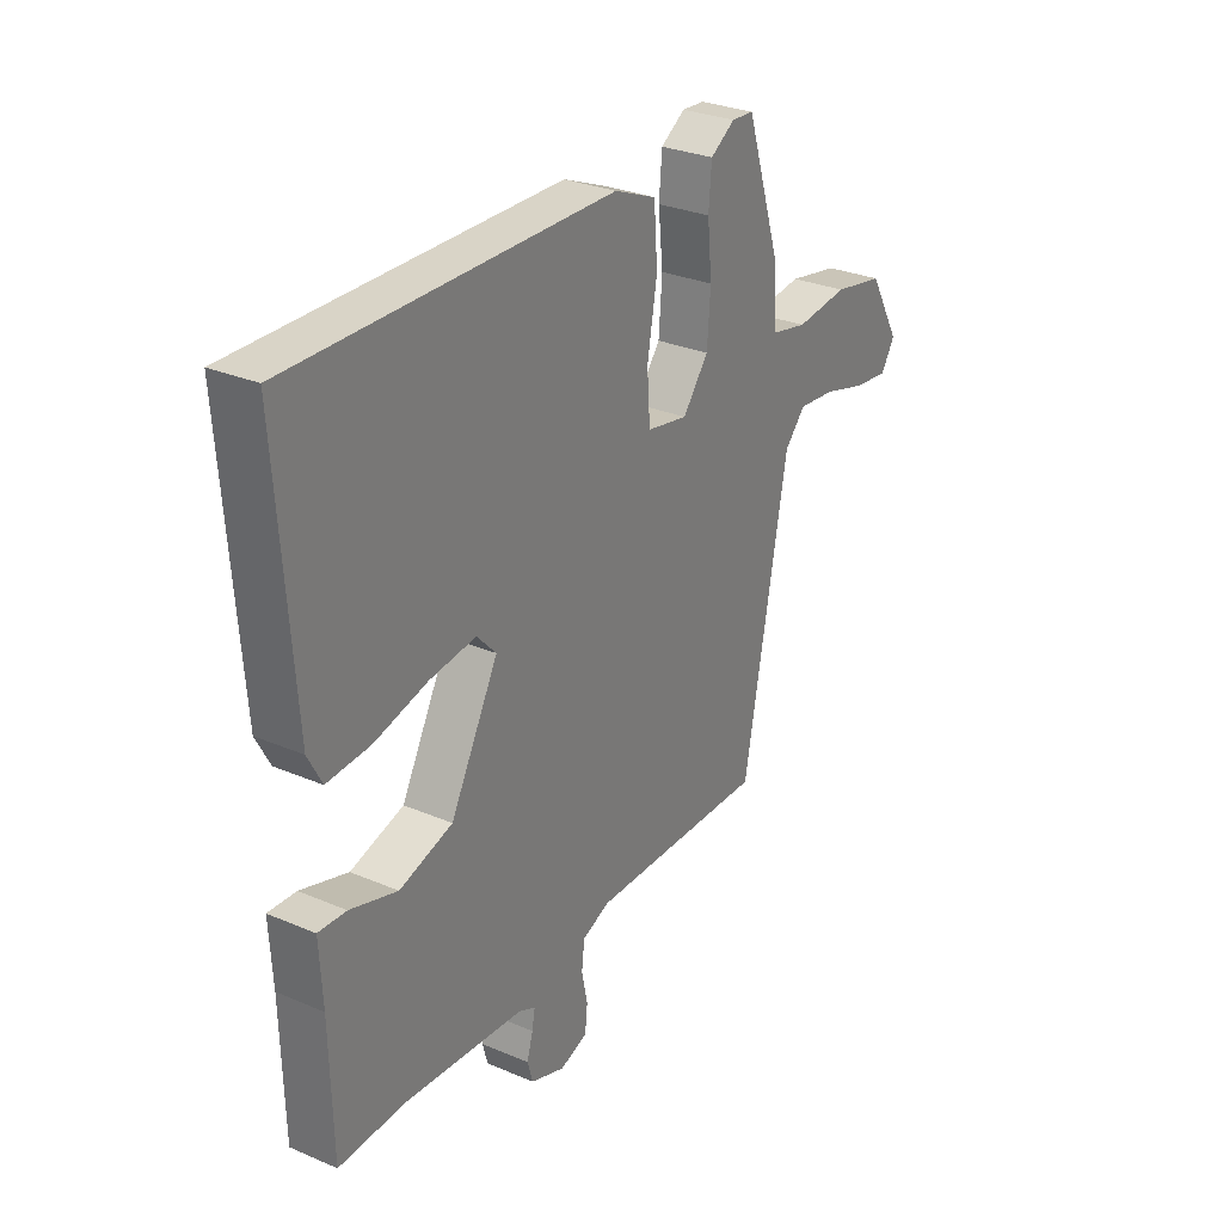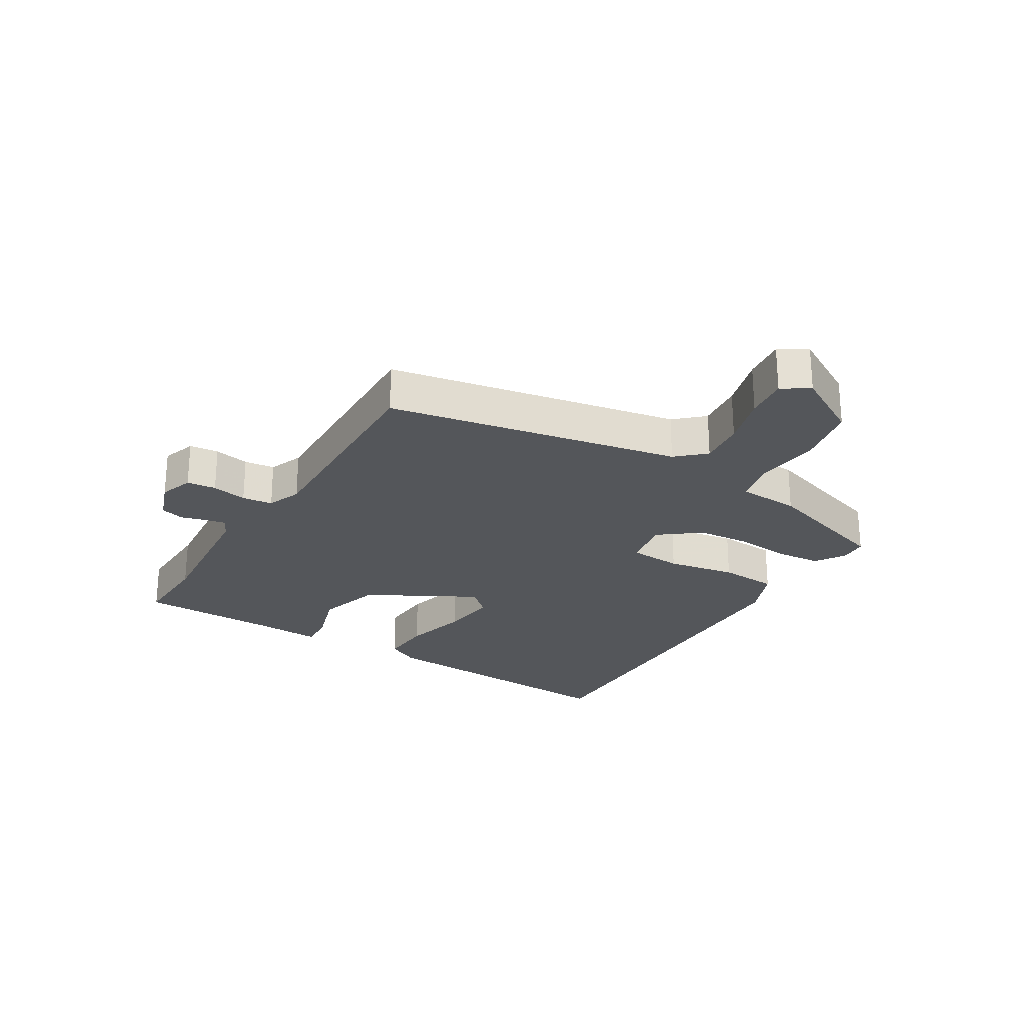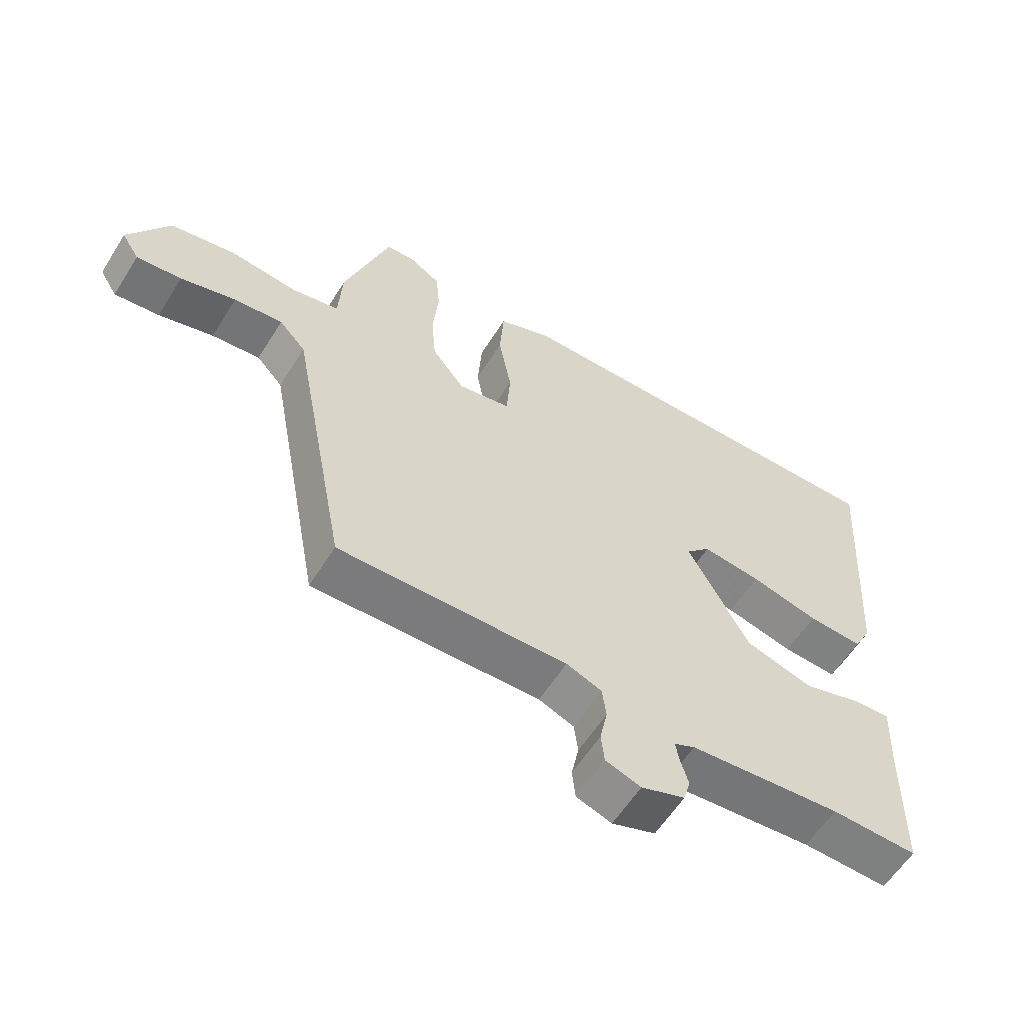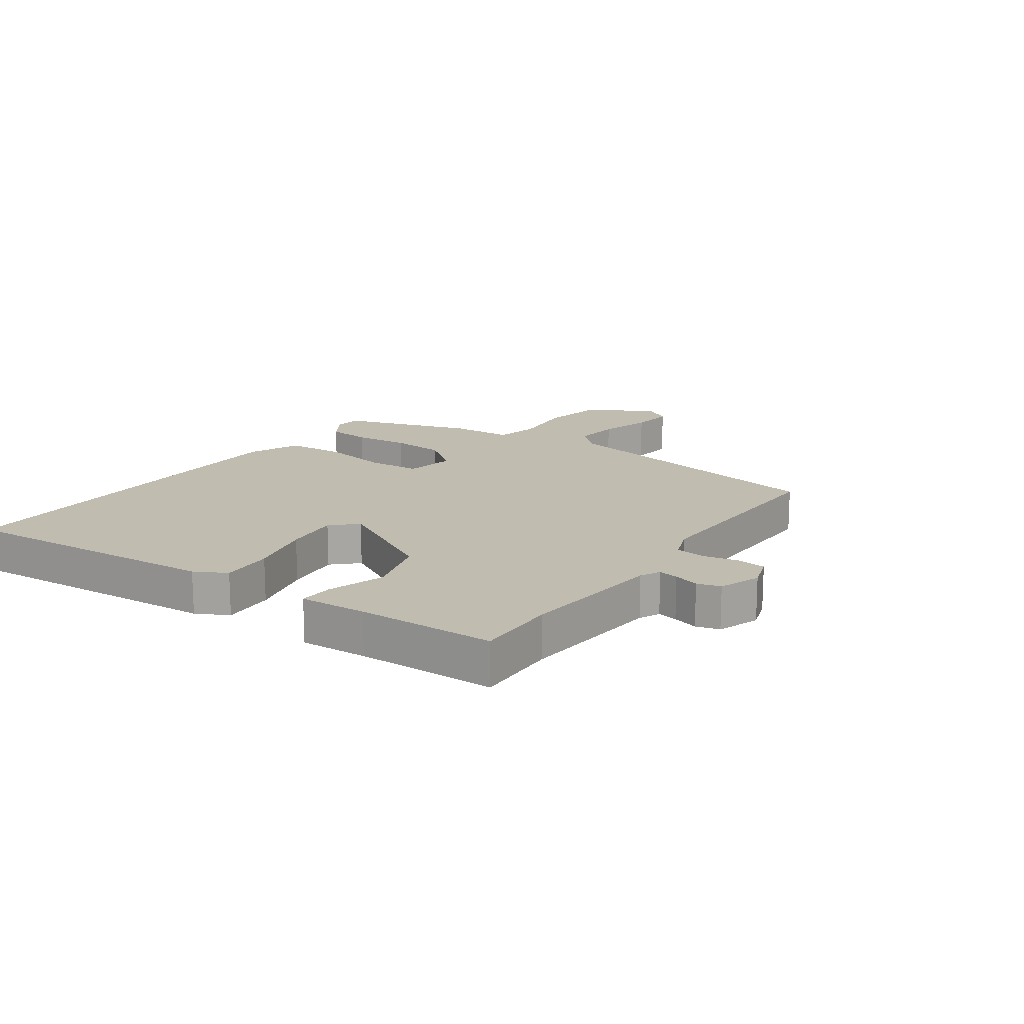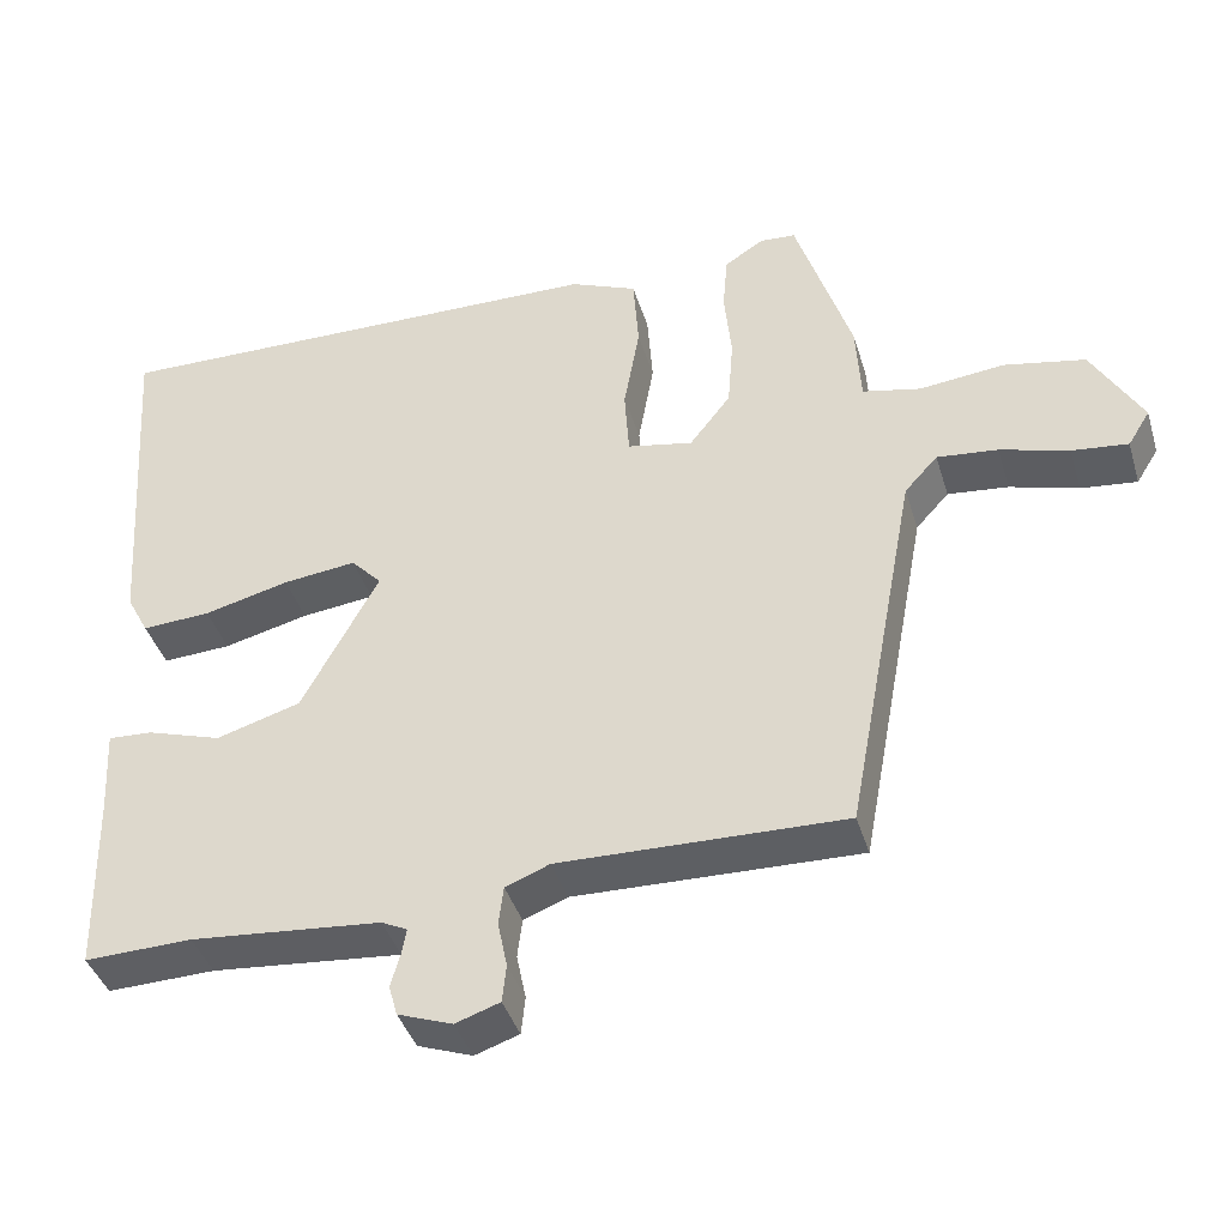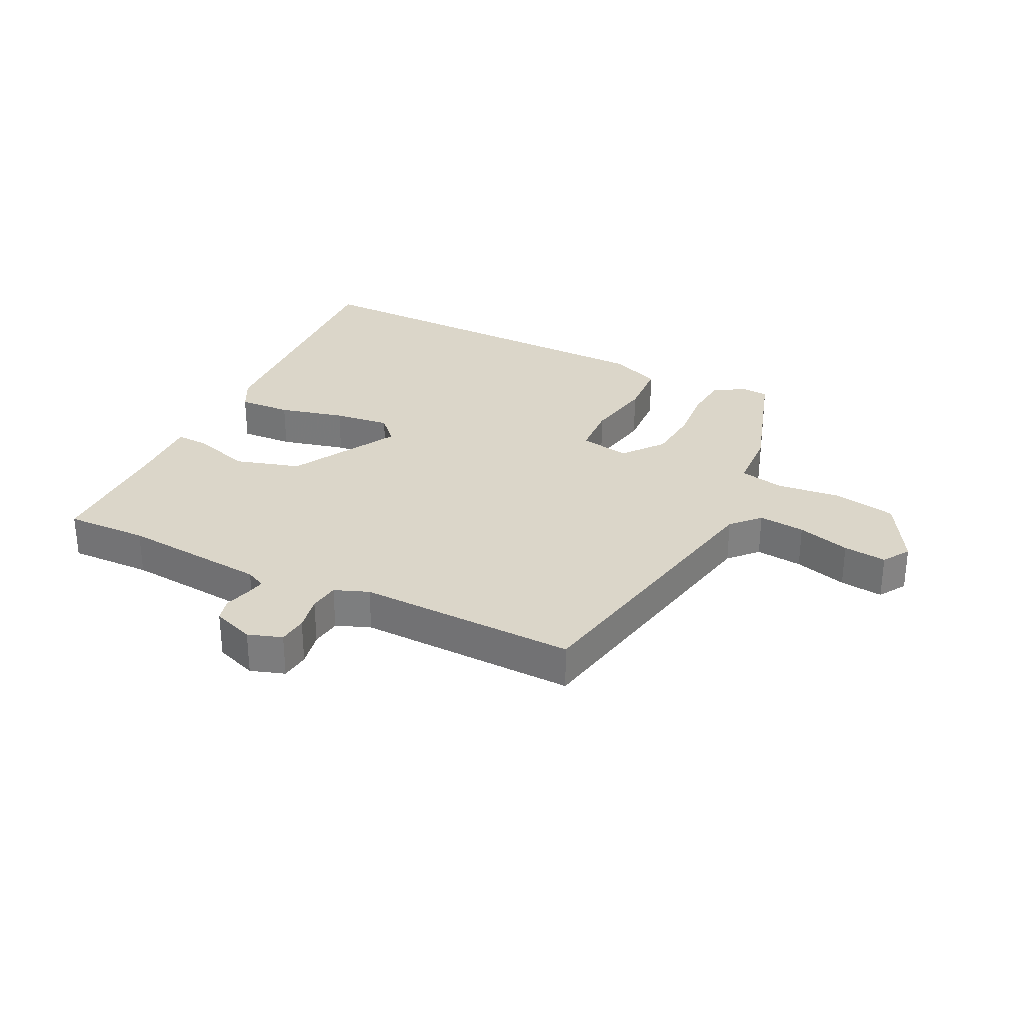
<metadata>
{"format":"obj","ext":"obj","renderer":"f3d","projection":"perspective","resolution":1024,"background":"white","views":[{"elev":29.3,"azim":122.2,"up":"+Z"},{"elev":-25.1,"azim":-121.1,"up":"+Y"},{"elev":-59.2,"azim":-32.0,"up":"+Z"},{"elev":16.3,"azim":125.1,"up":"+Y"},{"elev":-40.5,"azim":-163.6,"up":"+Z"},{"elev":30.0,"azim":-153.5,"up":"+Y"}]}
</metadata>
<code>
v -0.406 0.07 0.501
v -0.361 0.07 0.504
v -0.311 0.07 0.472
v -0.305 0.07 0.4
v -0.314 0.07 0.308
v -0.307 0.07 0.218
v -0.255 0.07 0.151
v -0.172 0.07 0.167
v -0.166 0.07 0.254
v -0.186 0.07 0.367
v -0.179 0.07 0.464
v -0.094 0.07 0.499
v 0.55 0.07 0.509
v 0.519 0.07 0.069
v 0.491 0.07 0.016
v 0.404 0.07 0.021
v 0.296 0.07 0.048
v 0.203 0.07 0.059
v 0.164 0.07 0.018
v 0.261 0.07 -0.162
v 0.368 0.07 -0.194
v 0.463 0.07 -0.164
v 0.519 0.07 -0.161
v 0.513 0.07 -0.272
v 0.508 0.07 -0.5
v 0.372 0.07 -0.496
v 0.131 0.07 -0.518
v 0.098 0.07 -0.534
v 0.104 0.07 -0.567
v 0.116 0.07 -0.609
v 0.105 0.07 -0.648
v 0.036 0.07 -0.673
v -0.02 0.07 -0.654
v -0.025 0.07 -0.606
v -0.013 0.07 -0.548
v -0.019 0.07 -0.498
v -0.075 0.07 -0.476
v -0.436 0.07 -0.485
v -0.526 0.07 -0.005
v -0.568 0.07 0.041
v -0.645 0.07 0.033
v -0.732 0.07 0.008
v -0.803 0.07 0
v -0.831 0.07 0.045
v -0.767 0.07 0.156
v -0.664 0.07 0.176
v -0.557 0.07 0.164
v -0.483 0.07 0.18
v -0.477 0.07 0.283
v -0.406 0 0.501
v -0.361 0 0.504
v -0.311 0 0.472
v -0.305 0 0.4
v -0.314 0 0.308
v -0.307 0 0.218
v -0.255 0 0.151
v -0.172 0 0.167
v -0.166 0 0.254
v -0.186 0 0.367
v -0.179 0 0.464
v -0.094 0 0.499
v 0.55 0 0.509
v 0.519 0 0.069
v 0.491 0 0.016
v 0.404 0 0.021
v 0.296 0 0.048
v 0.203 0 0.059
v 0.164 0 0.018
v 0.261 0 -0.162
v 0.368 0 -0.194
v 0.463 0 -0.164
v 0.519 0 -0.161
v 0.513 0 -0.272
v 0.508 0 -0.5
v 0.372 0 -0.496
v 0.131 0 -0.518
v 0.098 0 -0.534
v 0.104 0 -0.567
v 0.116 0 -0.609
v 0.105 0 -0.648
v 0.036 0 -0.673
v -0.02 0 -0.654
v -0.025 0 -0.606
v -0.013 0 -0.548
v -0.019 0 -0.498
v -0.075 0 -0.476
v -0.436 0 -0.485
v -0.526 0 -0.005
v -0.568 0 0.041
v -0.645 0 0.033
v -0.732 0 0.008
v -0.803 0 0
v -0.831 0 0.045
v -0.767 0 0.156
v -0.664 0 0.176
v -0.557 0 0.164
v -0.483 0 0.18
v -0.477 0 0.283
f 48 49 1 2
f 44 45 46 47
f 44 47 48
f 41 42 43 44
f 40 41 44 48
f 39 40 48
f 37 38 39 48
f 36 37 48
f 32 33 34 35
f 32 35 36
f 29 30 31 32
f 28 29 32 36
f 27 28 36 48
f 24 25 26
f 21 22 23 24
f 20 21 24 26
f 19 20 26 27
f 14 15 16 17
f 14 17 18
f 13 14 18
f 12 13 18 19
f 9 10 11 12
f 8 9 12 19
f 2 3 4 5
f 2 5 6
f 48 2 6
f 27 48 6 7
f 7 8 19 27
f 51 50 98 97
f 96 95 94 93
f 97 96 93
f 93 92 91 90
f 97 93 90 89
f 97 89 88
f 97 88 87 86
f 97 86 85
f 84 83 82 81
f 85 84 81
f 81 80 79 78
f 85 81 78 77
f 97 85 77 76
f 75 74 73
f 73 72 71 70
f 75 73 70 69
f 76 75 69 68
f 66 65 64 63
f 67 66 63
f 67 63 62
f 68 67 62 61
f 61 60 59 58
f 68 61 58 57
f 54 53 52 51
f 55 54 51
f 55 51 97
f 56 55 97 76
f 76 68 57 56
f 1 50 51 2
f 2 51 52 3
f 3 52 53 4
f 4 53 54 5
f 5 54 55 6
f 6 55 56 7
f 7 56 57 8
f 8 57 58 9
f 9 58 59 10
f 10 59 60 11
f 11 60 61 12
f 12 61 62 13
f 13 62 63 14
f 14 63 64 15
f 15 64 65 16
f 16 65 66 17
f 17 66 67 18
f 18 67 68 19
f 19 68 69 20
f 20 69 70 21
f 21 70 71 22
f 22 71 72 23
f 23 72 73 24
f 24 73 74 25
f 25 74 75 26
f 26 75 76 27
f 27 76 77 28
f 28 77 78 29
f 29 78 79 30
f 30 79 80 31
f 31 80 81 32
f 32 81 82 33
f 33 82 83 34
f 34 83 84 35
f 35 84 85 36
f 36 85 86 37
f 37 86 87 38
f 38 87 88 39
f 39 88 89 40
f 40 89 90 41
f 41 90 91 42
f 42 91 92 43
f 43 92 93 44
f 44 93 94 45
f 45 94 95 46
f 46 95 96 47
f 47 96 97 48
f 48 97 98 49
f 49 98 50 1

</code>
